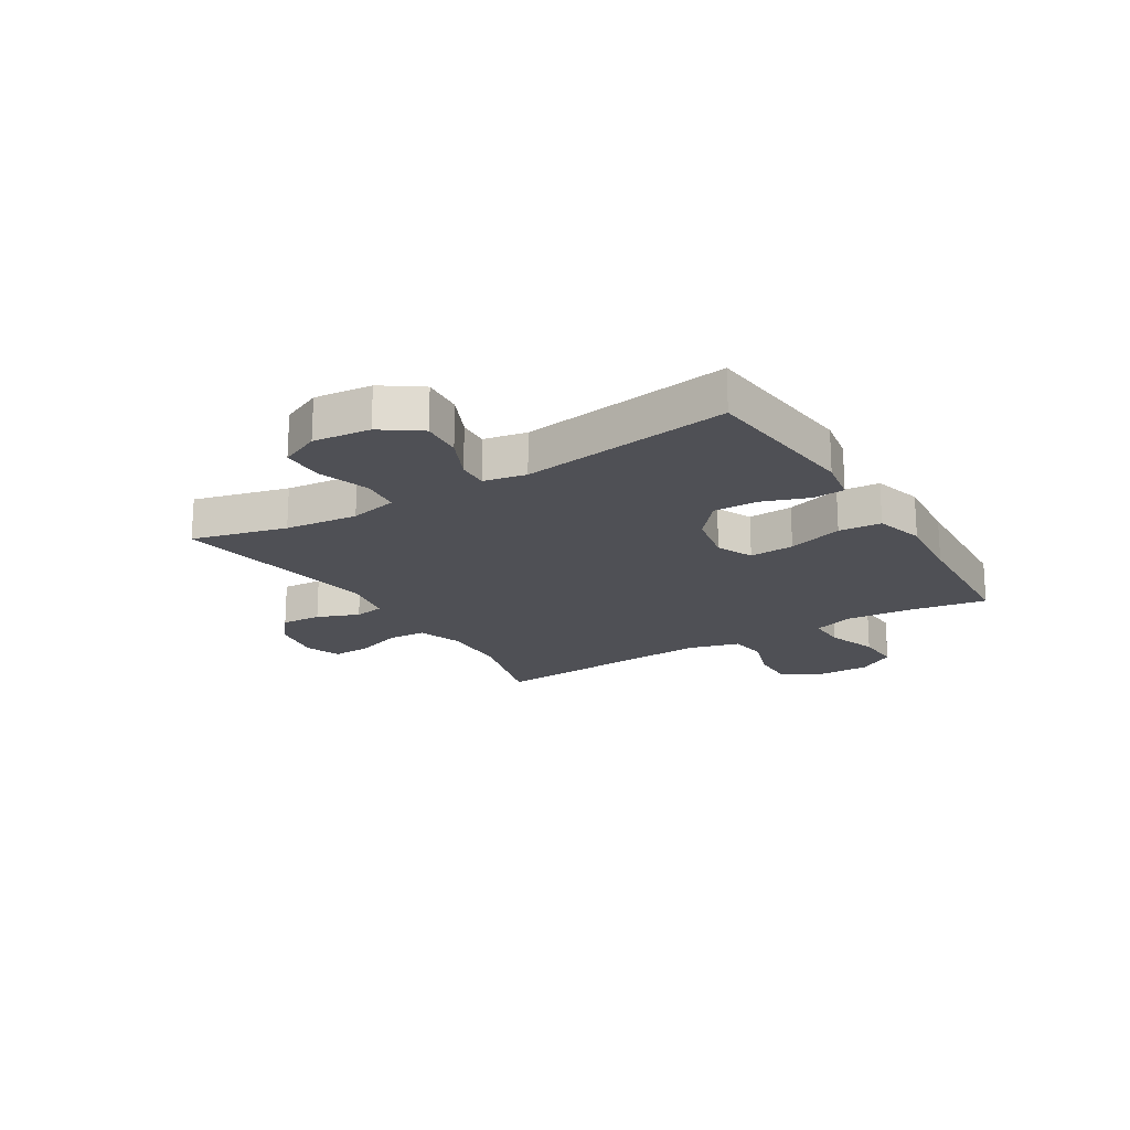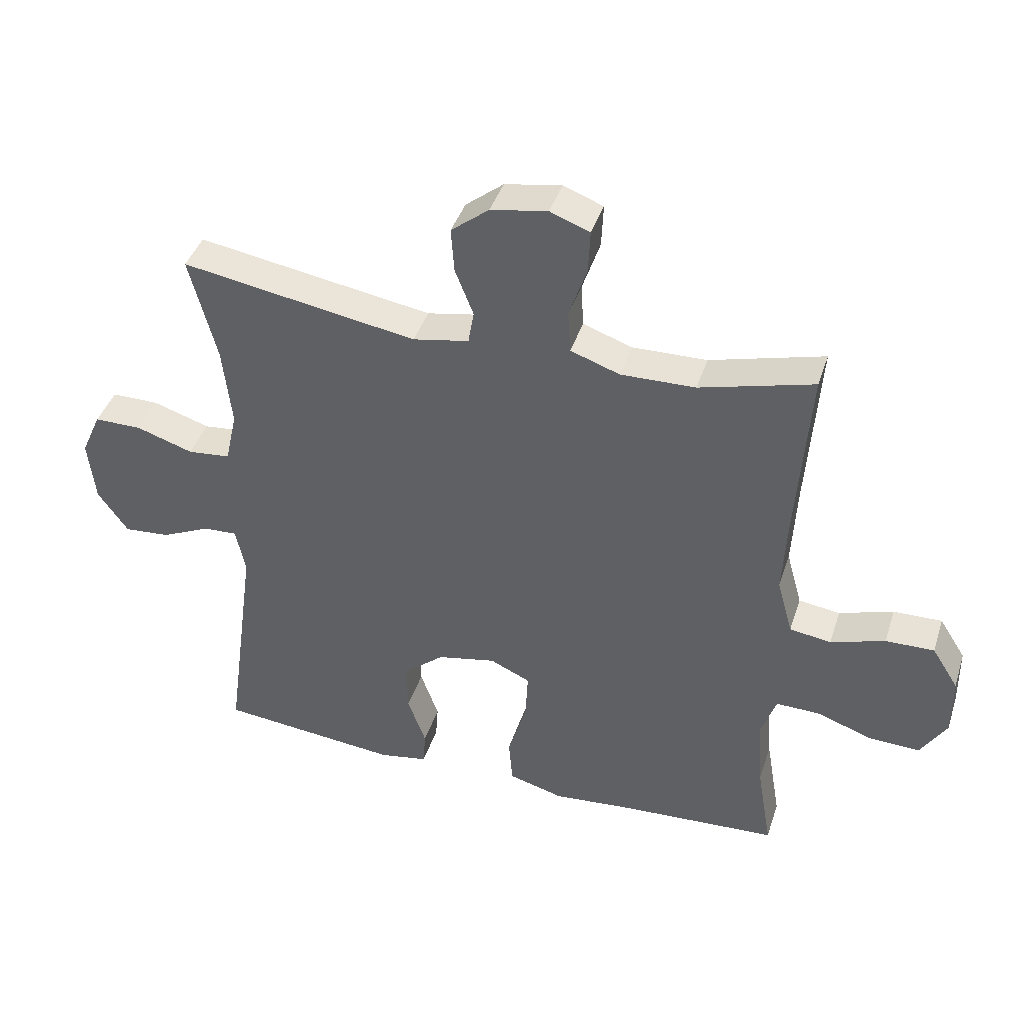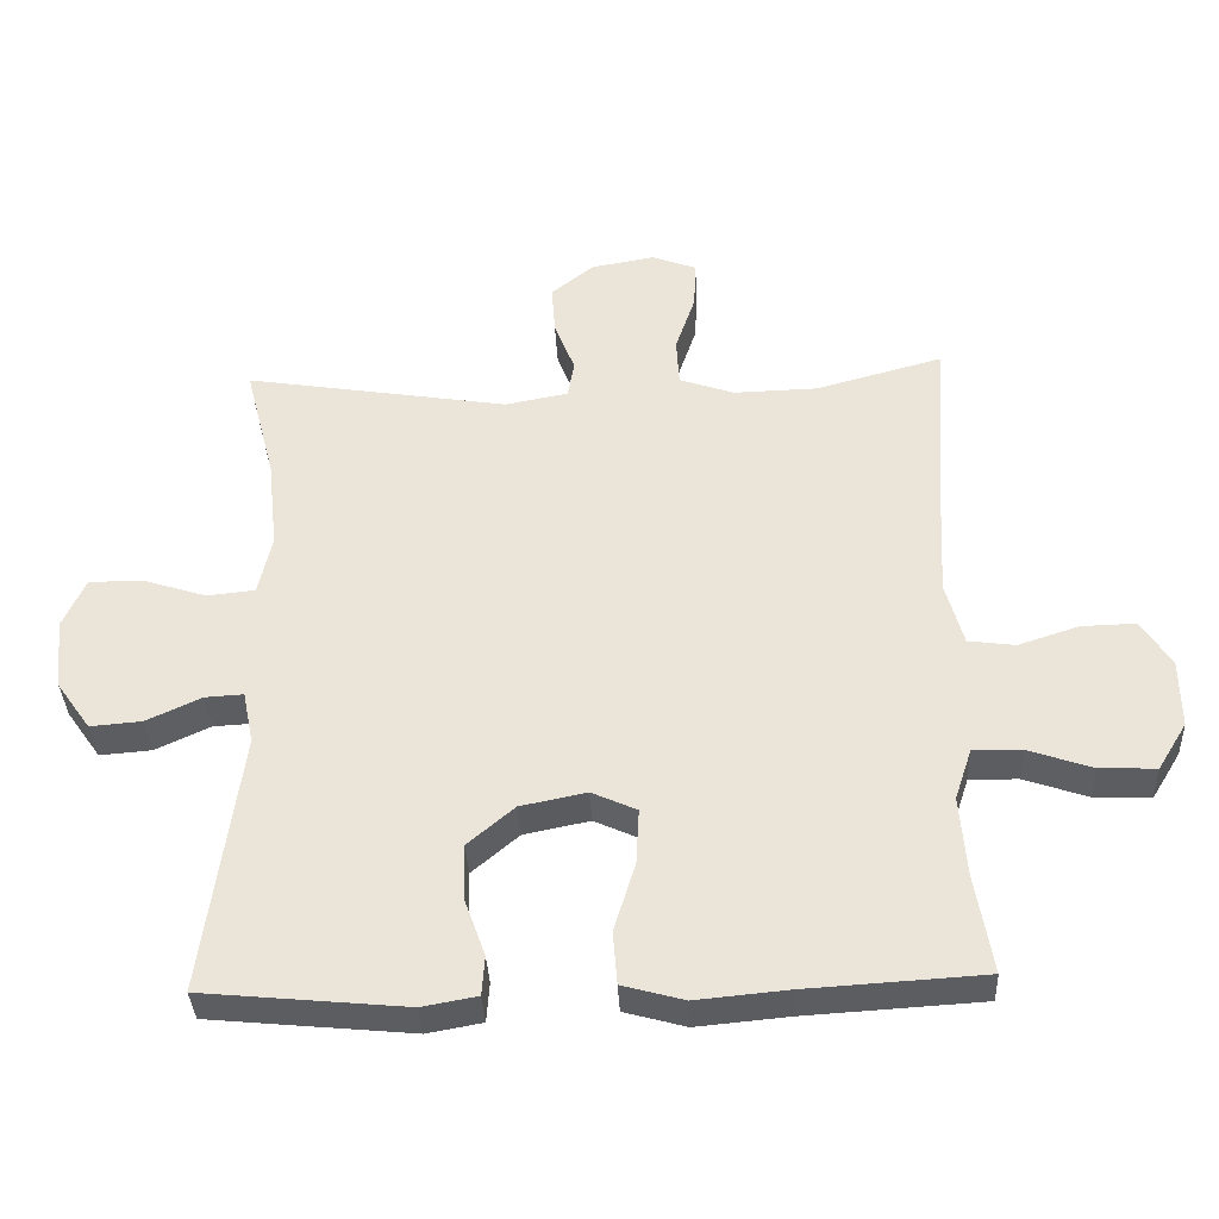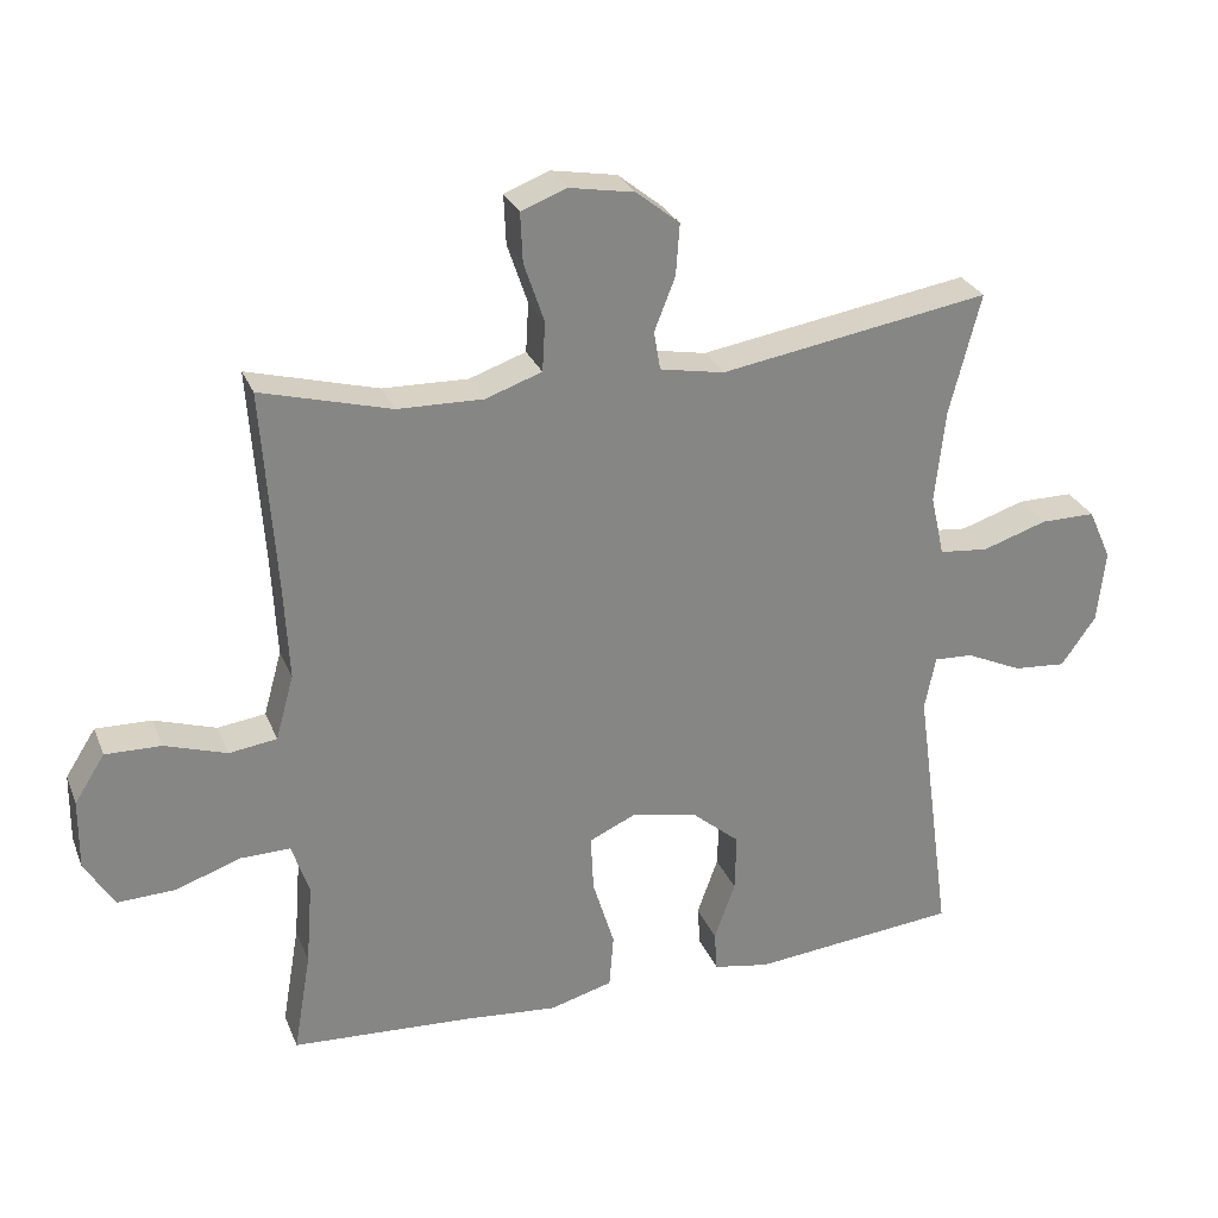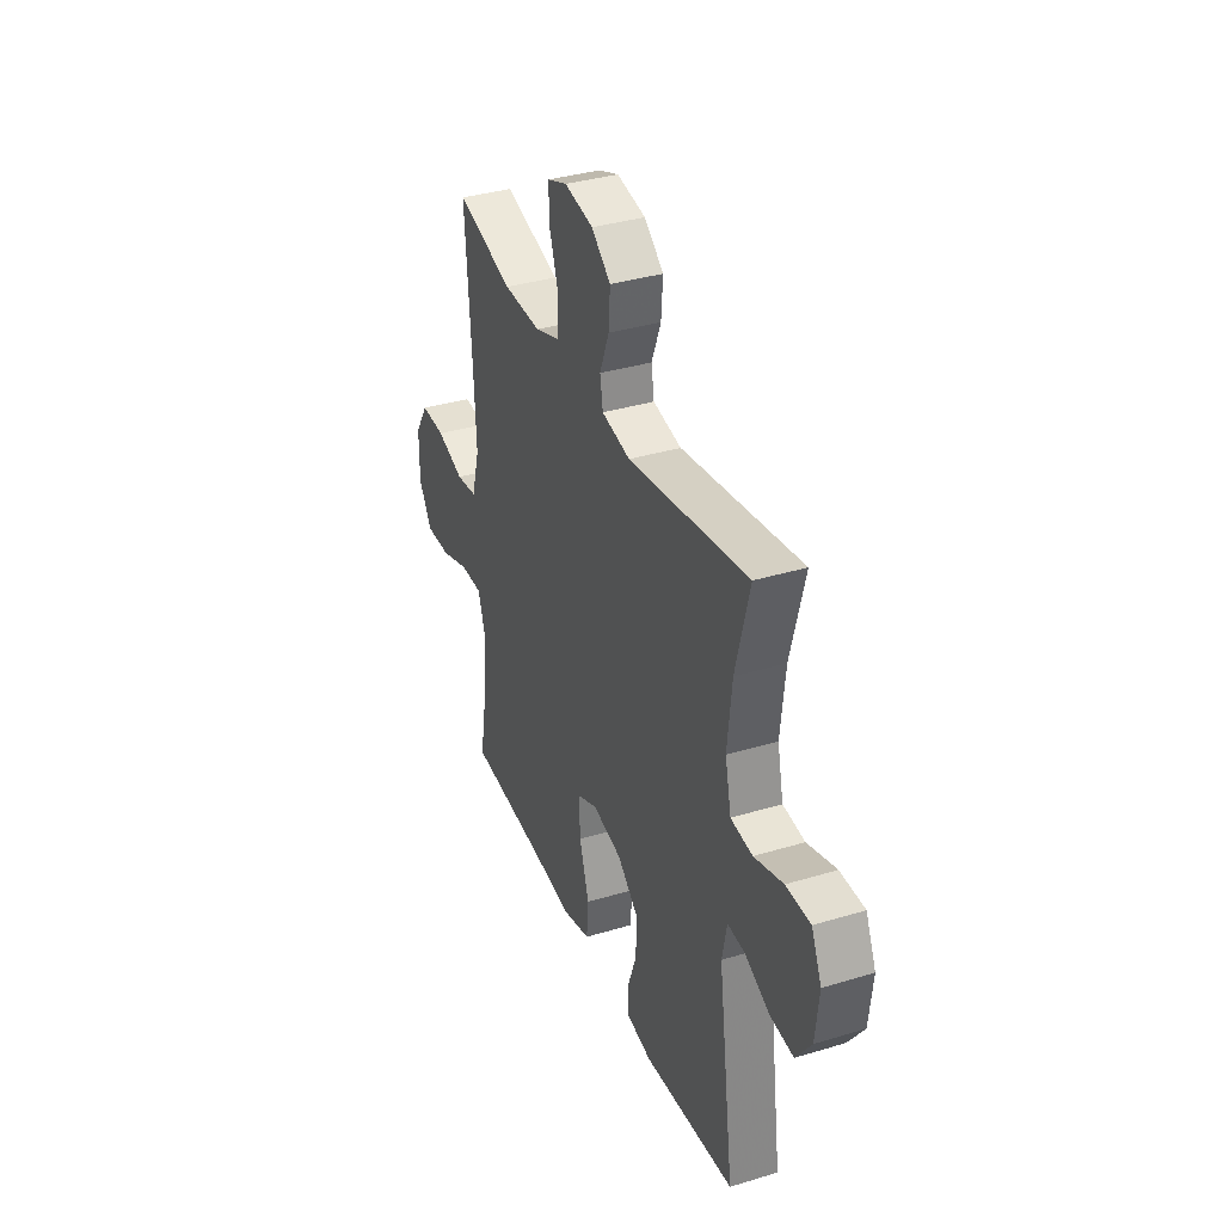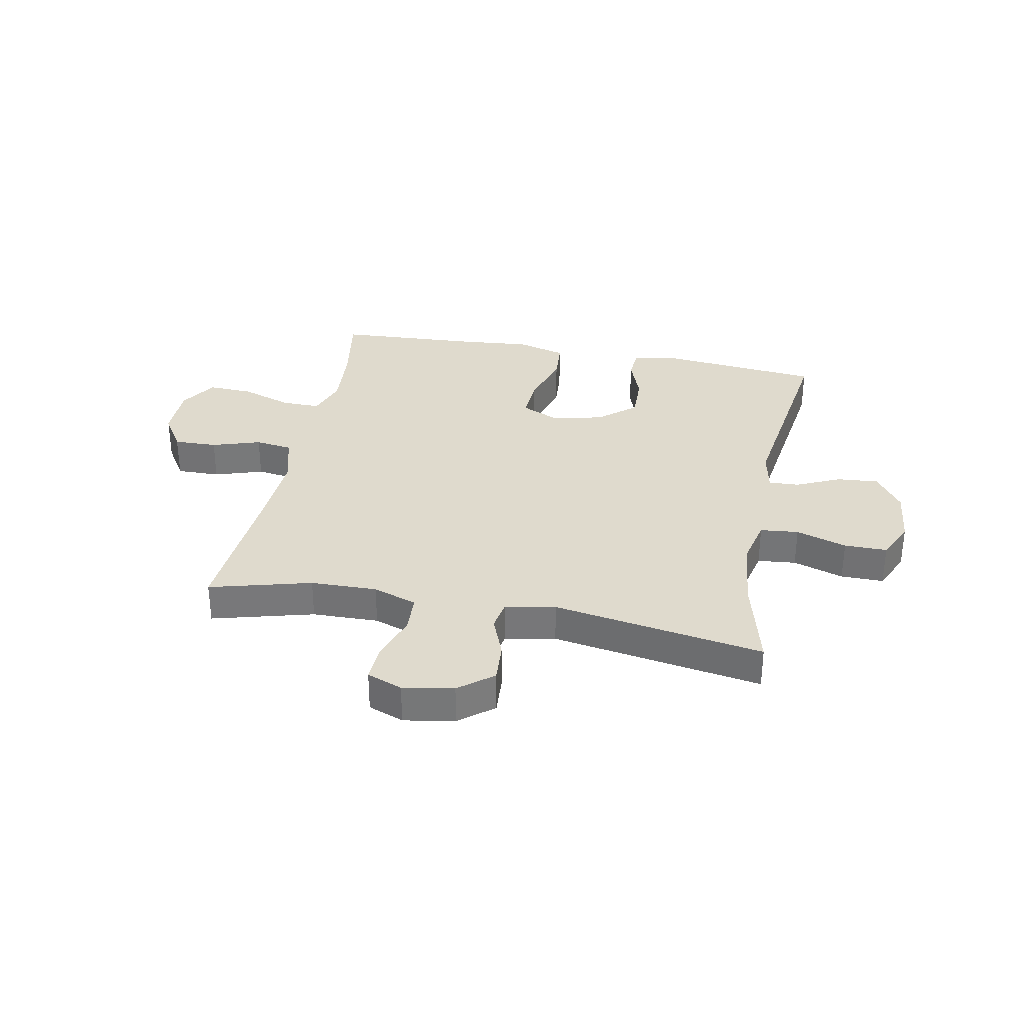
<metadata>
{"format":"obj","ext":"obj","renderer":"f3d","projection":"perspective","resolution":1024,"background":"white","views":[{"elev":-19.3,"azim":121.7,"up":"+Y"},{"elev":41.5,"azim":-162.5,"up":"+Z"},{"elev":-36.2,"azim":-177.3,"up":"+Z"},{"elev":27.9,"azim":-19.2,"up":"+Z"},{"elev":36.0,"azim":68.4,"up":"+Z"},{"elev":32.8,"azim":11.2,"up":"+Y"}]}
</metadata>
<code>
v -0.5 0.07 -0.5
v -0.476 0.07 -0.359
v -0.467 0.07 -0.245
v -0.491 0.07 -0.173
v -0.56 0.07 -0.174
v -0.65 0.07 -0.205
v -0.73 0.07 -0.208
v -0.771 0.07 -0.141
v -0.77 0.07 -0.044
v -0.728 0.07 0.022
v -0.651 0.07 0.02
v -0.565 0.07 -0.008
v -0.499 0.07 0.001
v -0.474 0.07 0.091
v -0.481 0.07 0.226
v -0.5 0.07 0.5
v -0.32 0.07 0.451
v -0.202 0.07 0.448
v -0.124 0.07 0.475
v -0.12 0.07 0.543
v -0.148 0.07 0.626
v -0.151 0.07 0.694
v -0.088 0.07 0.718
v 0.002 0.07 0.702
v 0.062 0.07 0.654
v 0.057 0.07 0.583
v 0.028 0.07 0.509
v 0.037 0.07 0.456
v 0.126 0.07 0.439
v 0.5 0.07 0.5
v 0.457 0.07 0.333
v 0.443 0.07 0.204
v 0.462 0.07 0.119
v 0.53 0.07 0.112
v 0.62 0.07 0.141
v 0.696 0.07 0.141
v 0.728 0.07 0.07
v 0.717 0.07 -0.031
v 0.669 0.07 -0.099
v 0.596 0.07 -0.093
v 0.518 0.07 -0.057
v 0.464 0.07 -0.054
v 0.449 0.07 -0.129
v 0.5 0.07 -0.5
v 0.213 0.07 -0.528
v 0.135 0.07 -0.514
v 0.131 0.07 -0.458
v 0.16 0.07 -0.377
v 0.162 0.07 -0.297
v 0.096 0.07 -0.241
v 0.003 0.07 -0.222
v -0.061 0.07 -0.251
v -0.057 0.07 -0.33
v -0.027 0.07 -0.428
v -0.033 0.07 -0.503
v -0.12 0.07 -0.527
v -0.25 0.07 -0.515
v -0.5 0 -0.5
v -0.476 0 -0.359
v -0.467 0 -0.245
v -0.491 0 -0.173
v -0.56 0 -0.174
v -0.65 0 -0.205
v -0.73 0 -0.208
v -0.771 0 -0.141
v -0.77 0 -0.044
v -0.728 0 0.022
v -0.651 0 0.02
v -0.565 0 -0.008
v -0.499 0 0.001
v -0.474 0 0.091
v -0.481 0 0.226
v -0.5 0 0.5
v -0.32 0 0.451
v -0.202 0 0.448
v -0.124 0 0.475
v -0.12 0 0.543
v -0.148 0 0.626
v -0.151 0 0.694
v -0.088 0 0.718
v 0.002 0 0.702
v 0.062 0 0.654
v 0.057 0 0.583
v 0.028 0 0.509
v 0.037 0 0.456
v 0.126 0 0.439
v 0.5 0 0.5
v 0.457 0 0.333
v 0.443 0 0.204
v 0.462 0 0.119
v 0.53 0 0.112
v 0.62 0 0.141
v 0.696 0 0.141
v 0.728 0 0.07
v 0.717 0 -0.031
v 0.669 0 -0.099
v 0.596 0 -0.093
v 0.518 0 -0.057
v 0.464 0 -0.054
v 0.449 0 -0.129
v 0.5 0 -0.5
v 0.213 0 -0.528
v 0.135 0 -0.514
v 0.131 0 -0.458
v 0.16 0 -0.377
v 0.162 0 -0.297
v 0.096 0 -0.241
v 0.003 0 -0.222
v -0.061 0 -0.251
v -0.057 0 -0.33
v -0.027 0 -0.428
v -0.033 0 -0.503
v -0.12 0 -0.527
v -0.25 0 -0.515
f 55 56 57
f 54 55 57
f 53 54 57
f 57 1 2
f 53 57 2
f 52 53 2
f 51 52 2 3
f 46 47 48
f 45 46 48
f 44 45 48
f 43 44 48
f 42 43 48 49
f 39 40 41
f 38 39 41
f 37 38 41
f 36 37 41
f 35 36 41
f 34 35 41
f 33 34 41 42
f 42 49 50
f 33 42 50
f 32 33 50
f 29 30 31
f 32 50 51
f 31 32 51
f 29 31 51
f 28 29 51
f 25 26 27
f 24 25 27
f 23 24 27
f 22 23 27
f 21 22 27
f 20 21 27
f 15 16 17
f 14 15 17 18
f 13 14 18 19
f 10 11 12
f 9 10 12
f 8 9 12
f 7 8 12
f 6 7 12
f 5 6 12
f 4 5 12 13
f 3 4 13 19
f 27 28 51
f 20 27 51
f 19 20 51
f 3 19 51
f 114 113 112
f 114 112 111
f 114 111 110
f 59 58 114
f 59 114 110
f 59 110 109
f 60 59 109 108
f 105 104 103
f 105 103 102
f 105 102 101
f 105 101 100
f 106 105 100 99
f 98 97 96
f 98 96 95
f 98 95 94
f 98 94 93
f 98 93 92
f 98 92 91
f 99 98 91 90
f 107 106 99
f 107 99 90
f 107 90 89
f 88 87 86
f 108 107 89
f 108 89 88
f 108 88 86
f 108 86 85
f 84 83 82
f 84 82 81
f 84 81 80
f 84 80 79
f 84 79 78
f 84 78 77
f 74 73 72
f 75 74 72 71
f 76 75 71 70
f 69 68 67
f 69 67 66
f 69 66 65
f 69 65 64
f 69 64 63
f 69 63 62
f 70 69 62 61
f 76 70 61 60
f 108 85 84
f 108 84 77
f 108 77 76
f 108 76 60
f 1 58 59 2
f 2 59 60 3
f 3 60 61 4
f 4 61 62 5
f 5 62 63 6
f 6 63 64 7
f 7 64 65 8
f 8 65 66 9
f 9 66 67 10
f 10 67 68 11
f 11 68 69 12
f 12 69 70 13
f 13 70 71 14
f 14 71 72 15
f 15 72 73 16
f 16 73 74 17
f 17 74 75 18
f 18 75 76 19
f 19 76 77 20
f 20 77 78 21
f 21 78 79 22
f 22 79 80 23
f 23 80 81 24
f 24 81 82 25
f 25 82 83 26
f 26 83 84 27
f 27 84 85 28
f 28 85 86 29
f 29 86 87 30
f 30 87 88 31
f 31 88 89 32
f 32 89 90 33
f 33 90 91 34
f 34 91 92 35
f 35 92 93 36
f 36 93 94 37
f 37 94 95 38
f 38 95 96 39
f 39 96 97 40
f 40 97 98 41
f 41 98 99 42
f 42 99 100 43
f 43 100 101 44
f 44 101 102 45
f 45 102 103 46
f 46 103 104 47
f 47 104 105 48
f 48 105 106 49
f 49 106 107 50
f 50 107 108 51
f 51 108 109 52
f 52 109 110 53
f 53 110 111 54
f 54 111 112 55
f 55 112 113 56
f 56 113 114 57
f 57 114 58 1

</code>
